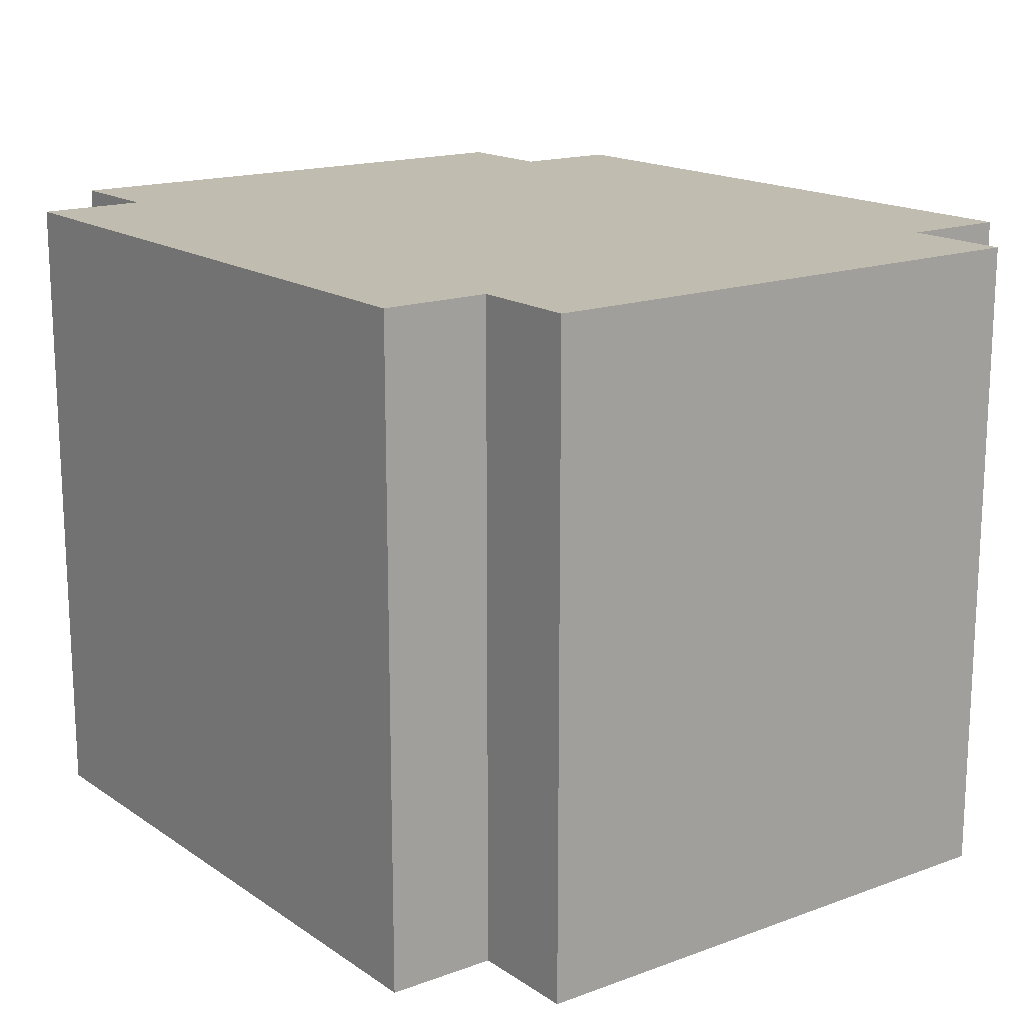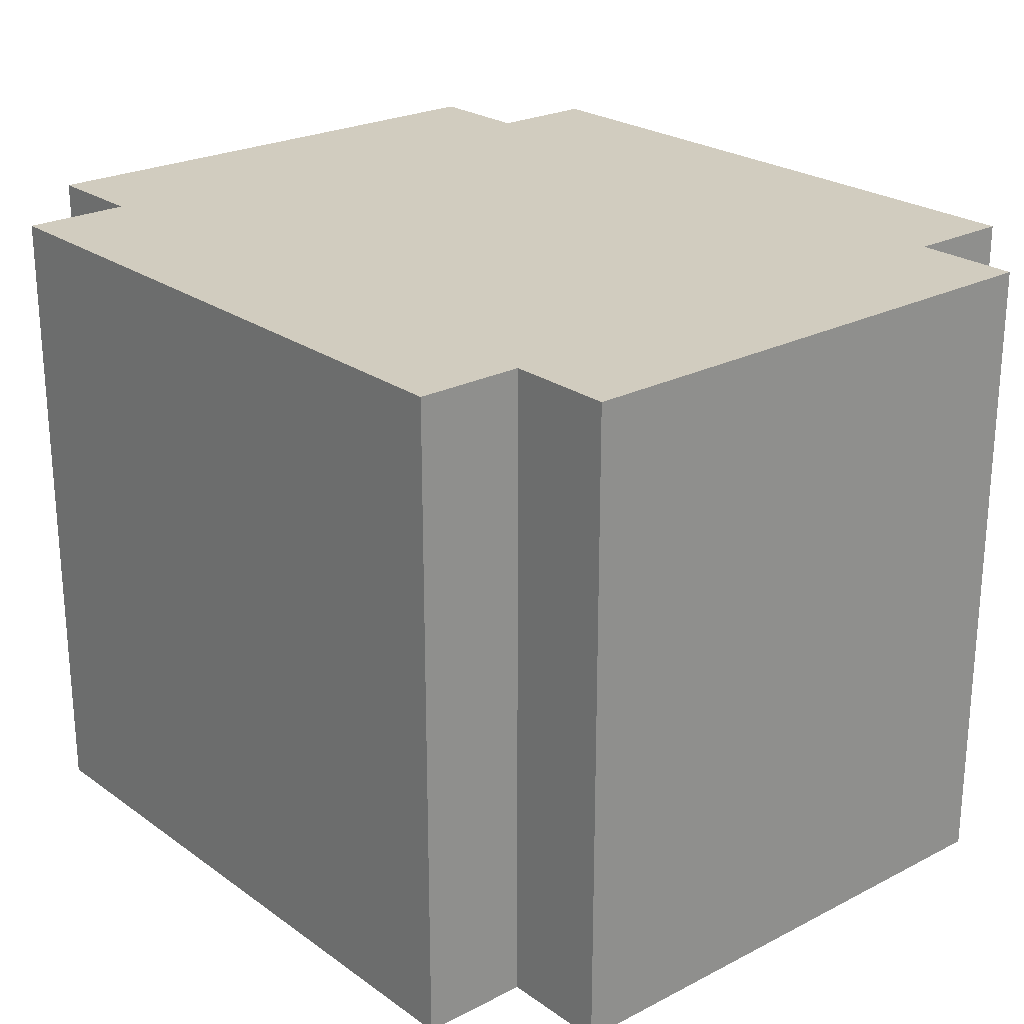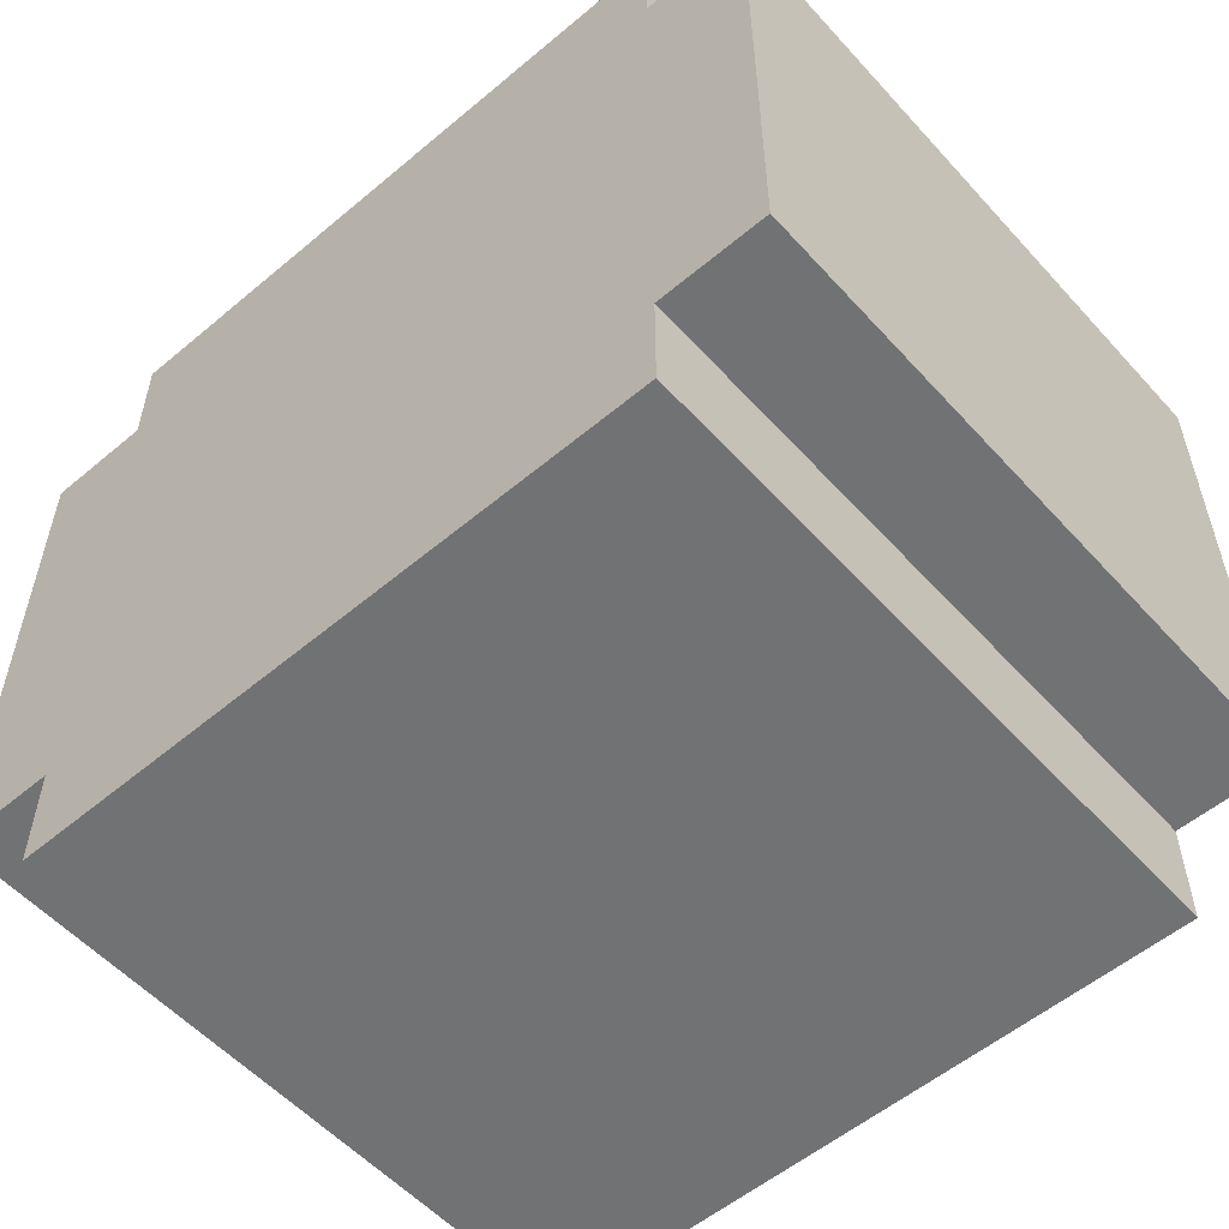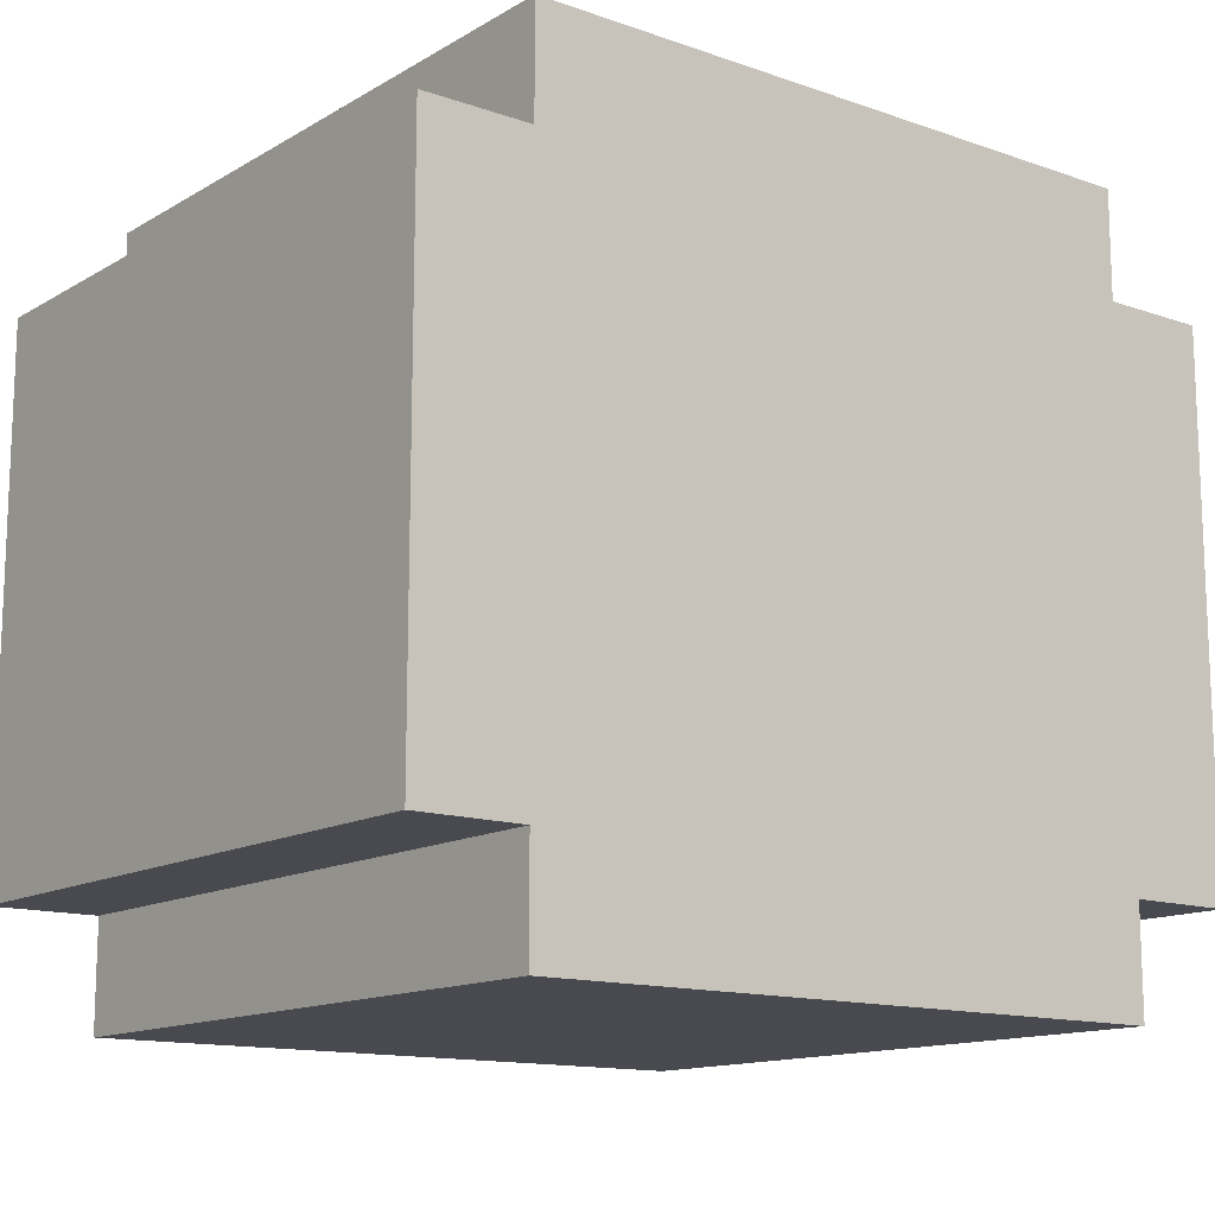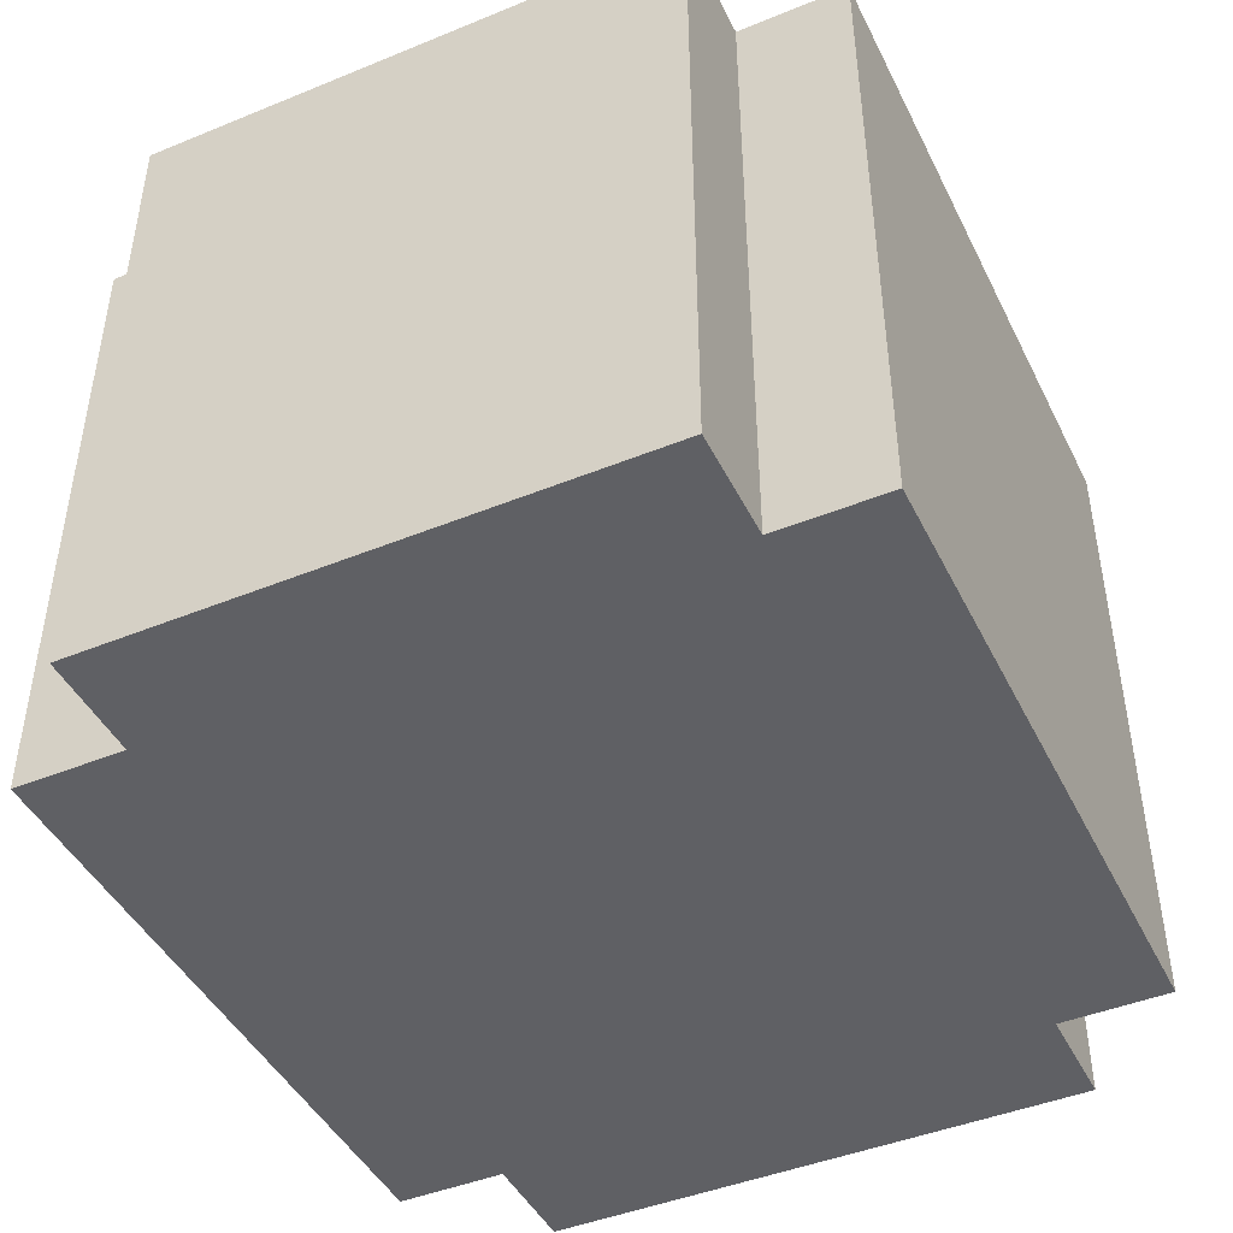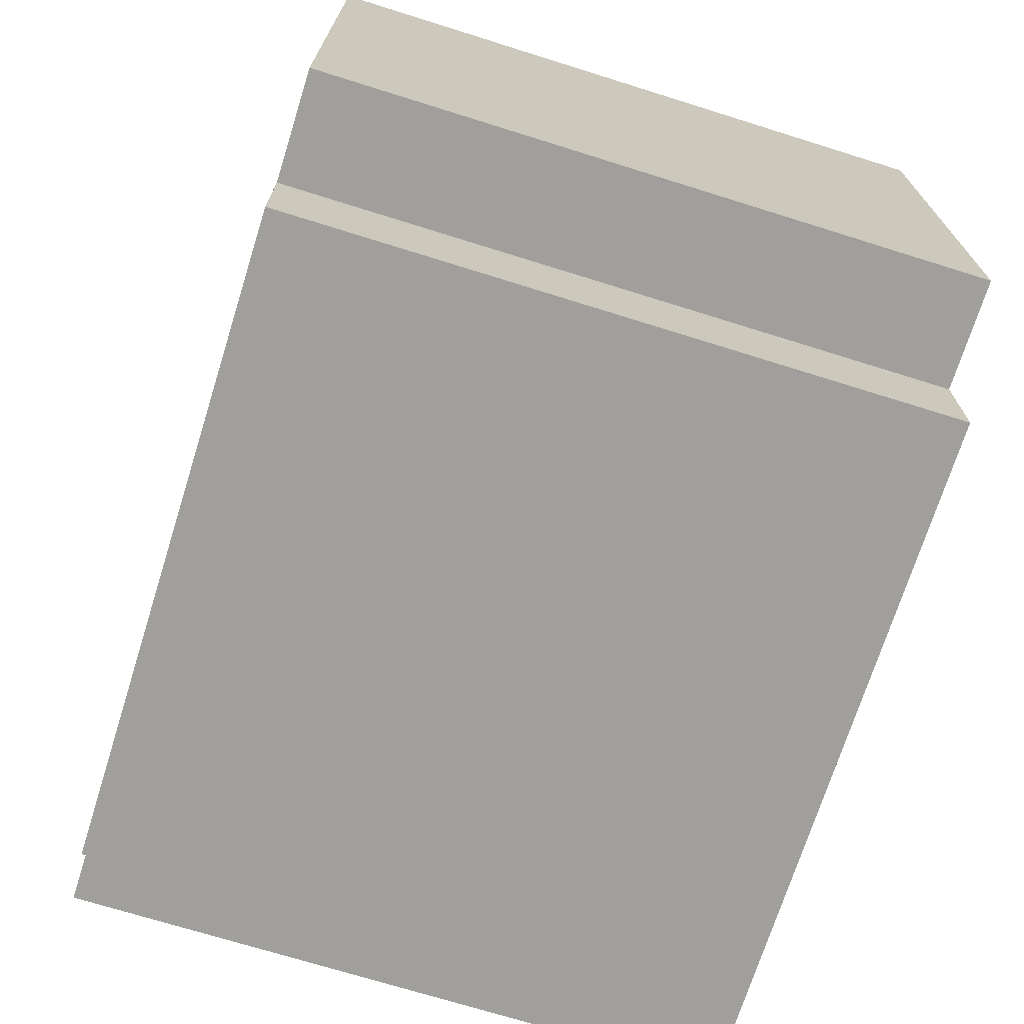
<metadata>
{"format":"obj","ext":"obj","renderer":"f3d","projection":"perspective","resolution":1024,"background":"white","views":[{"elev":16.4,"azim":-126.7,"up":"+Y"},{"elev":23.9,"azim":-130.5,"up":"+Y"},{"elev":-55.5,"azim":41.4,"up":"+Z"},{"elev":-13.5,"azim":-38.0,"up":"+Z"},{"elev":-44.9,"azim":-64.7,"up":"+Y"},{"elev":-71.2,"azim":-107.4,"up":"+Z"}]}
</metadata>
<code>
o
v -0.4 0 0.2
v -0.4 0 -0.3
v -0.4 0.6 0.2
v -0.4 0.6 -0.3
v -0.3 0 0.3
v -0.3 0 0.2
v -0.3 0 -0.3
v -0.3 0 -0.4
v -0.3 0.6 0.3
v -0.3 0.6 0.2
v -0.3 0.6 -0.3
v -0.3 0.6 -0.4
v 0.3 0 0.3
v 0.3 0 0.2
v 0.3 0 -0.3
v 0.3 0 -0.4
v 0.3 0.6 0.3
v 0.3 0.6 0.2
v 0.3 0.6 -0.3
v 0.3 0.6 -0.4
v 0.4 0 0.2
v 0.4 0 -0.3
v 0.4 0.6 0.2
v 0.4 0.6 -0.3
v -0.3 0 0.3
v -0.3 0.6 0.3
v 0.3 0 0.3
v 0.3 0.6 0.3
v -0.4 0 0.2
v -0.4 0.6 0.2
v -0.3 0 0.2
v -0.3 0.6 0.2
v 0.3 0 0.2
v 0.3 0.6 0.2
v 0.4 0 0.2
v 0.4 0.6 0.2
v -0.4 0 -0.3
v -0.4 0.6 -0.3
v -0.3 0 -0.3
v -0.3 0.6 -0.3
v 0.3 0 -0.3
v 0.3 0.6 -0.3
v 0.4 0 -0.3
v 0.4 0.6 -0.3
v -0.3 0 -0.4
v -0.3 0.6 -0.4
v -0.2 0.2 -0.4
v -0.2 0.6 -0.4
v -0.1 0.1 -0.4
v -0.1 0.2 -0.4
v -0.1 0.6 -0.4
v 0.1 0.1 -0.4
v 0.1 0.2 -0.4
v 0.1 0.6 -0.4
v 0.2 0.2 -0.4
v 0.2 0.6 -0.4
v 0.3 0 -0.4
v 0.3 0.6 -0.4
v -0.3 0 0.3
v 0.3 0 0.3
v -0.4 0 0.2
v -0.3 0 0.2
v 0.3 0 0.2
v 0.4 0 0.2
v -0.4 0 -0.3
v -0.3 0 -0.3
v 0.3 0 -0.3
v 0.4 0 -0.3
v -0.3 0 -0.4
v 0.3 0 -0.4
v -0.3 0.6 0.3
v 0.3 0.6 0.3
v -0.4 0.6 0.2
v -0.3 0.6 0.2
v 0.3 0.6 0.2
v 0.4 0.6 0.2
v -0.4 0.6 -0.3
v -0.3 0.6 -0.3
v -0.2 0.6 -0.3
v -0.1 0.6 -0.3
v 0.1 0.6 -0.3
v 0.2 0.6 -0.3
v 0.3 0.6 -0.3
v 0.4 0.6 -0.3
v -0.3 0.6 -0.4
v -0.2 0.6 -0.4
v -0.1 0.6 -0.4
v 0.1 0.6 -0.4
v 0.2 0.6 -0.4
v 0.3 0.6 -0.4
f 3 2 1
f 4 2 3
f 9 6 5
f 10 6 9
f 11 8 7
f 12 8 11
f 13 14 17
f 17 14 18
f 15 16 19
f 19 16 20
f 21 22 23
f 23 22 24
f 27 26 25
f 28 26 27
f 31 30 29
f 32 30 31
f 35 34 33
f 36 34 35
f 37 38 39
f 39 38 40
f 41 42 43
f 43 42 44
f 45 46 47
f 47 46 48
f 45 47 49
f 47 48 50
f 49 47 50
f 50 48 51
f 45 49 52
f 49 50 52
f 50 51 53
f 52 50 53
f 53 51 54
f 52 53 55
f 53 54 55
f 55 54 56
f 45 52 57
f 52 55 57
f 55 56 57
f 57 56 58
f 62 60 59
f 63 60 62
f 65 62 61
f 65 64 63
f 65 63 62
f 66 64 65
f 67 64 66
f 68 64 67
f 69 67 66
f 70 67 69
f 71 72 74
f 74 72 75
f 73 74 77
f 75 76 77
f 74 75 77
f 77 76 78
f 78 76 79
f 79 76 80
f 80 76 81
f 81 76 82
f 82 76 83
f 83 76 84
f 78 79 85
f 79 80 86
f 85 79 86
f 80 81 87
f 86 80 87
f 81 82 88
f 87 81 88
f 82 83 89
f 88 82 89
f 89 83 90

</code>
